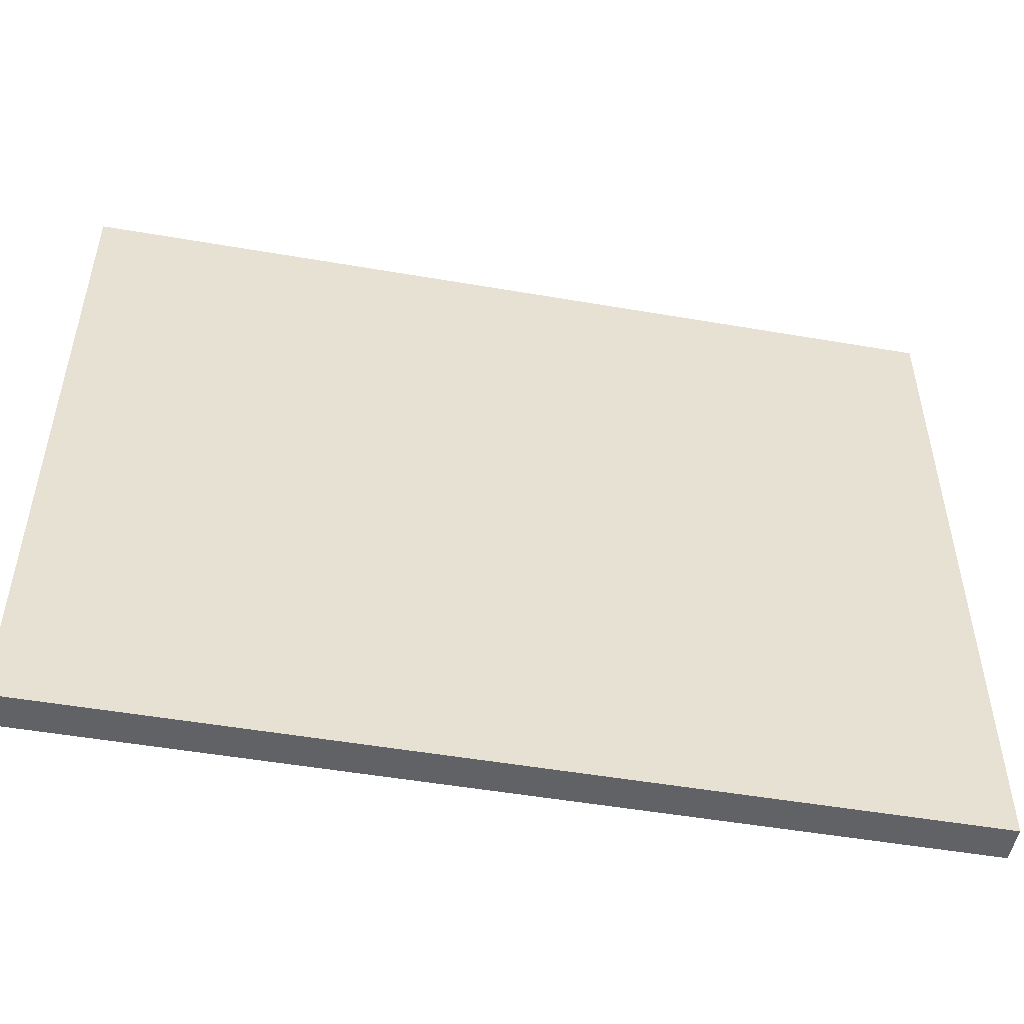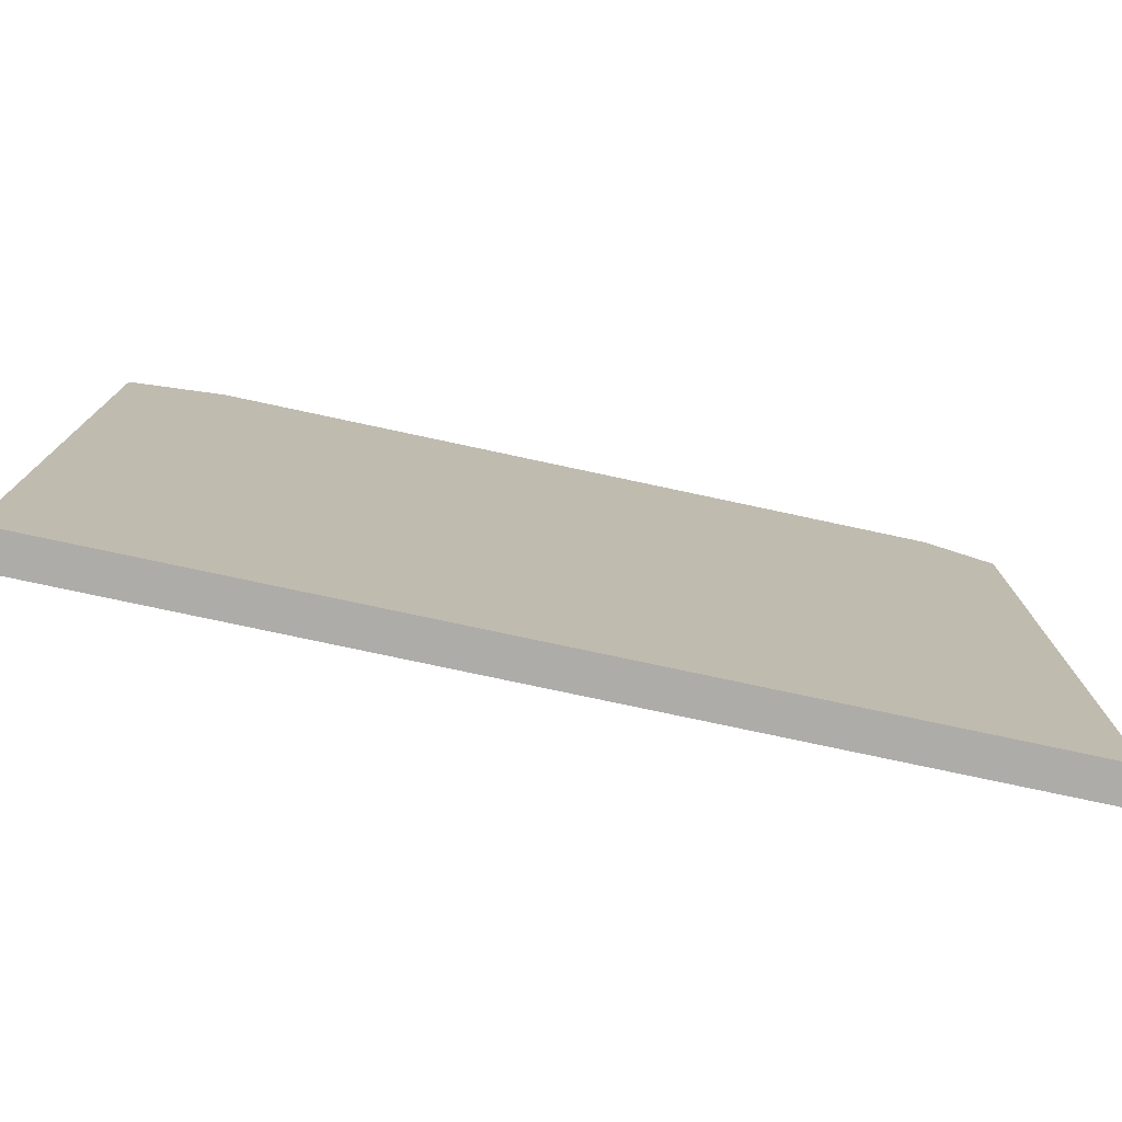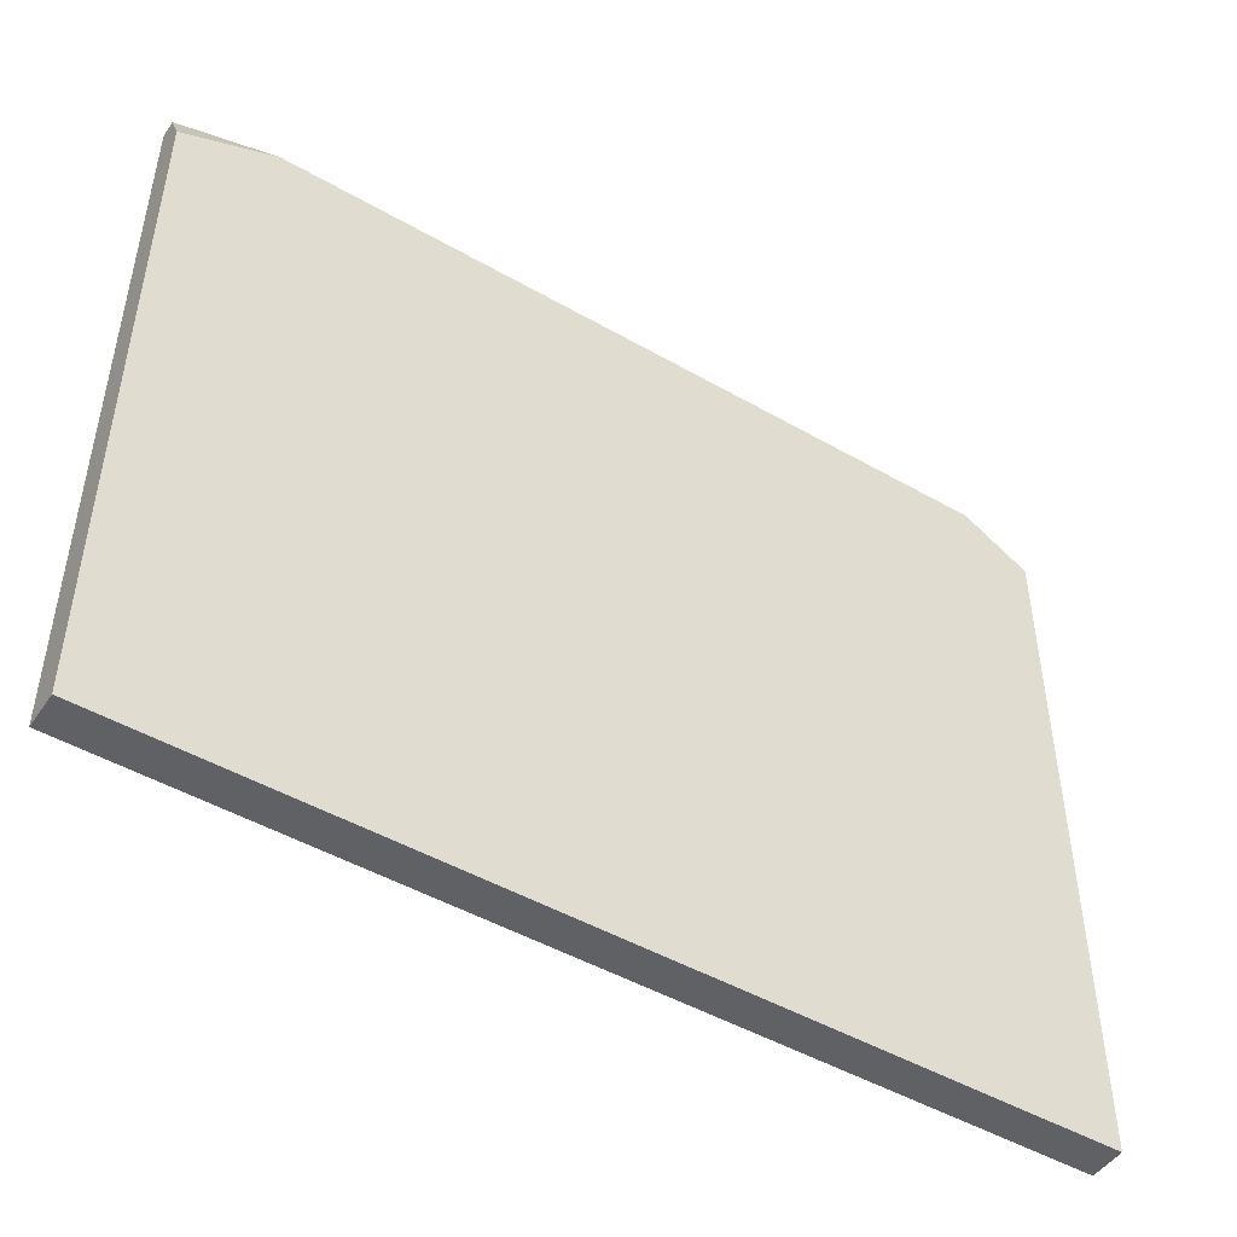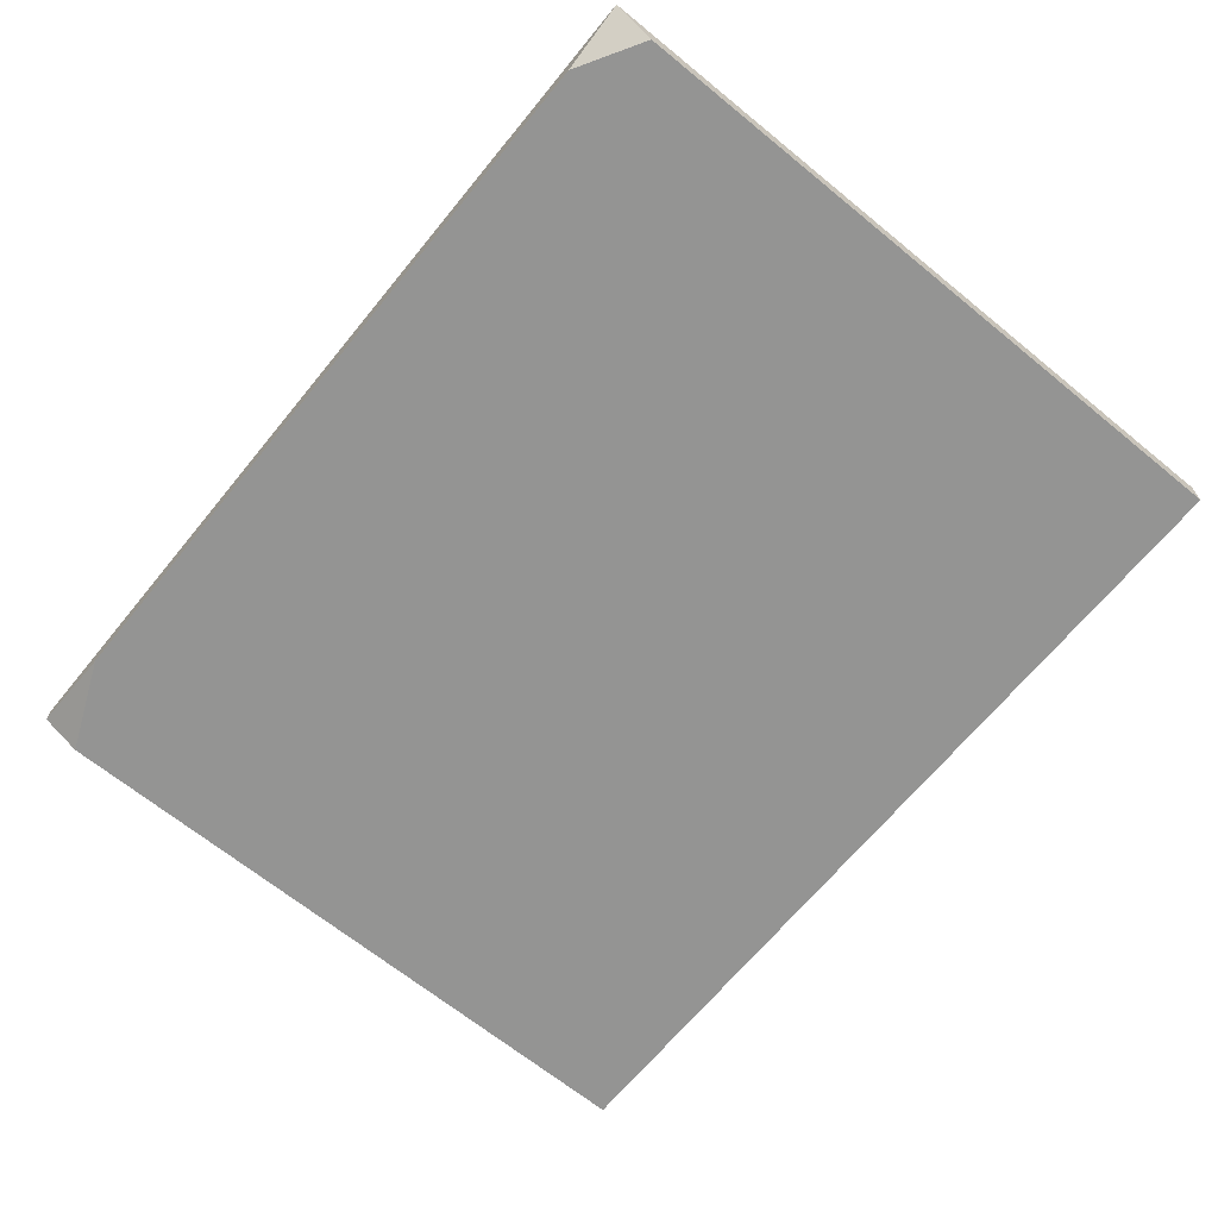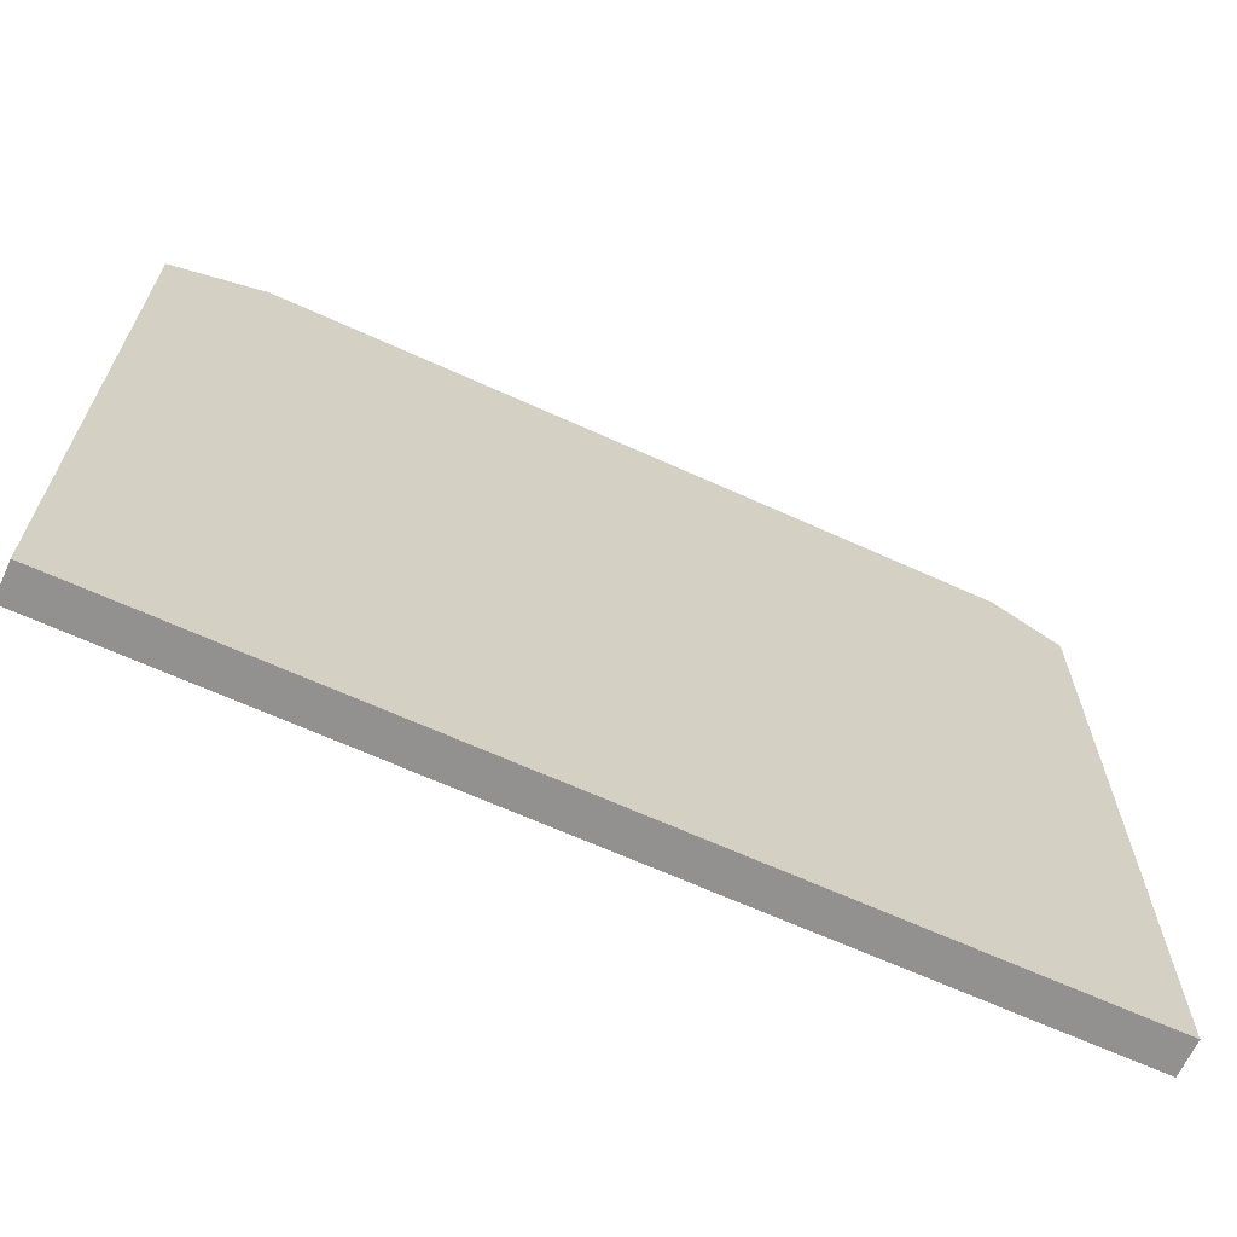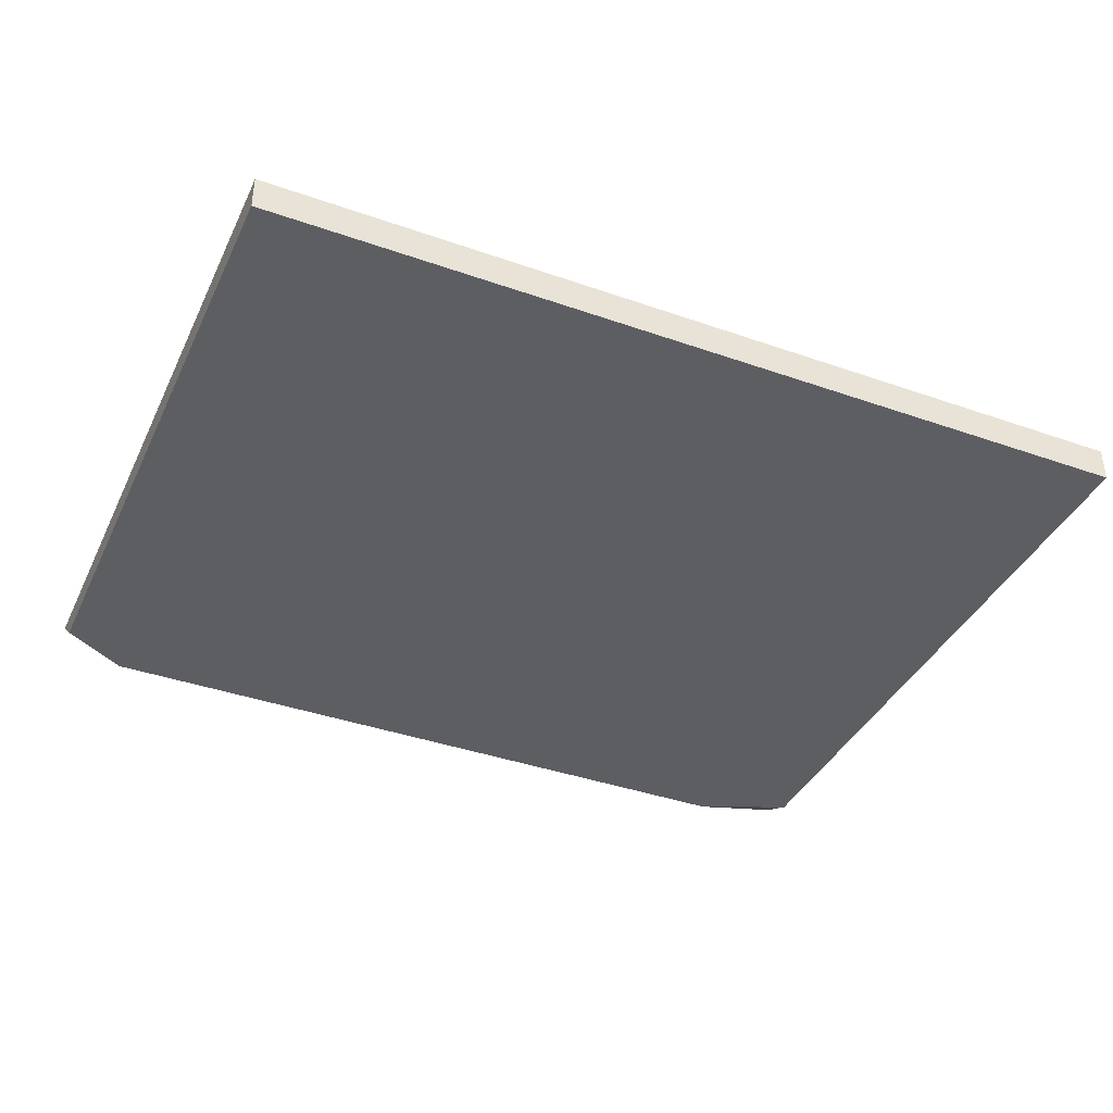
<metadata>
{"format":"obj","ext":"obj","renderer":"f3d","projection":"perspective","resolution":1024,"background":"white","views":[{"elev":-50.5,"azim":-10.7,"up":"+Y"},{"elev":-77.0,"azim":167.9,"up":"+Y"},{"elev":-47.9,"azim":147.2,"up":"+Y"},{"elev":-67.0,"azim":-129.3,"up":"+Z"},{"elev":-66.1,"azim":155.5,"up":"+Y"},{"elev":-39.0,"azim":-23.7,"up":"+Z"}]}
</metadata>
<code>
v 298.3 33.81 -157.5
v 298.3 10 -157.5
v 298.3 33.81 -158.1
v 268.5 33.81 -157.5
v 298.3 10 -158.7
v 268.5 10 -157.5
v 298.3 32.5 -158.7
v 295.2 33.81 -158.7
v 268.5 33.81 -157.6
v 268.5 10 -158.7
v 270.8 33.81 -158.7
v 268.5 32.5 -158.7
f 1 2 5
f 1 5 7
f 1 7 3
f 1 3 8
f 1 8 11
f 1 11 9
f 1 9 4
f 1 4 6
f 1 6 2
f 2 6 10
f 2 10 5
f 3 7 8
f 4 9 12
f 4 12 10
f 4 10 6
f 5 10 12
f 5 12 11
f 5 11 8
f 5 8 7
f 9 11 12

</code>
